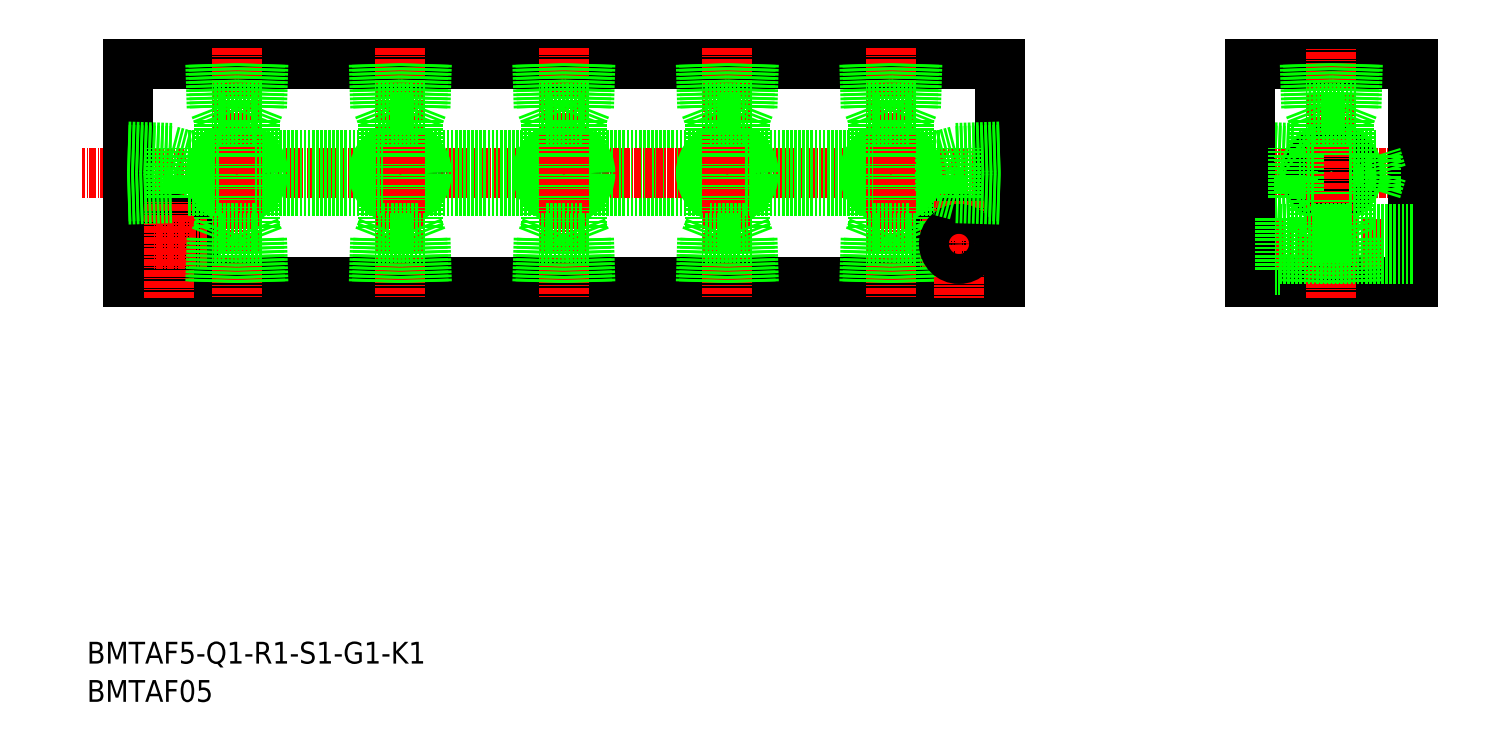
<metadata>
{"format":"dxf","ext":"dxf","renderer":"ezdxf+matplotlib","layout":"modelspace","background":"white","min_lineweight":24,"dpi":150}
</metadata>
<code>
0
SECTION
2
ENTITIES
0
LINE
8
0
10
1071
20
5688
30
0
11
1231
21
5688
31
0
0
LINE
8
0
10
1231
20
5648
30
0
11
1071
21
5648
31
0
0
LINE
8
0
10
1154
20
5671
30
0
11
1177
21
5671
31
0
0
LINE
8
0
10
1154
20
5664
30
0
11
1177
21
5664
31
0
0
LINE
8
CENTER
10
1235
20
5668
30
0
11
1062
21
5668
31
0
0
TEXT
8
0
10
1063
20
5578
30
0
40
4
1
BMTAF5-Q1-R1-S1-G1-K1
0
LINE
8
0
10
1079
20
5664
30
0
11
1082
21
5664
31
0
0
LINE
8
0
10
1079
20
5672
30
0
11
1082
21
5671
31
0
0
CIRCLE
8
0
10
1078
20
5655
30
0
40
2.75
0
CIRCLE
8
0
10
1078
20
5655
30
0
40
4.75
0
LINE
8
CENTER
10
1085
20
5655
30
0
11
1068
21
5655
31
0
0
TEXT
8
0
10
1063
20
5571
30
0
40
4
1
BMTAF05
0
LINE
8
0
10
1071
20
5648
30
0
11
1071
21
5688
31
0
0
LINE
8
0
10
1079
20
5663
30
0
11
1079
21
5672
31
0
0
LINE
8
0
10
1071
20
5663
30
0
11
1079
21
5664
31
0
0
LINE
8
CENTER
10
1078
20
5645
30
0
11
1078
21
5662
31
0
0
LINE
8
0
10
1071
20
5663
30
0
11
1079
21
5663
31
0
0
LINE
8
0
10
1071
20
5672
30
0
11
1079
21
5672
31
0
0
LINE
8
0
10
1071
20
5672
30
0
11
1079
21
5672
31
0
0
LINE
8
0
10
1124
20
5671
30
0
11
1147
21
5671
31
0
0
LINE
8
0
10
1124
20
5664
30
0
11
1147
21
5664
31
0
0
LINE
8
0
10
1094
20
5658
30
0
11
1094
21
5664
31
0
0
LINE
8
0
10
1087
20
5658
30
0
11
1087
21
5664
31
0
0
CIRCLE
8
0
10
1091
20
5668
30
0
40
4.283
0
CIRCLE
8
0
10
1091
20
5668
30
0
40
4.864
0
LINE
8
0
10
1124
20
5658
30
0
11
1124
21
5664
31
0
0
LINE
8
0
10
1117
20
5658
30
0
11
1117
21
5664
31
0
0
CIRCLE
8
0
10
1121
20
5668
30
0
40
4.283
0
CIRCLE
8
0
10
1121
20
5668
30
0
40
4.864
0
LINE
8
CENTER
10
1121
20
5691
30
0
11
1121
21
5645
31
0
0
LINE
8
CENTER
10
1091
20
5691
30
0
11
1091
21
5645
31
0
0
LINE
8
0
10
1094
20
5658
30
0
11
1087
21
5658
31
0
0
LINE
8
0
10
1095
20
5656
30
0
11
1086
21
5656
31
0
0
LINE
8
0
10
1086
20
5648
30
0
11
1087
21
5656
31
0
0
LINE
8
0
10
1086
20
5648
30
0
11
1086
21
5656
31
0
0
LINE
8
0
10
1087
20
5658
30
0
11
1087
21
5656
31
0
0
LINE
8
0
10
1095
20
5648
30
0
11
1095
21
5656
31
0
0
LINE
8
0
10
1095
20
5648
30
0
11
1095
21
5656
31
0
0
LINE
8
0
10
1094
20
5658
30
0
11
1095
21
5656
31
0
0
LINE
8
0
10
1116
20
5648
30
0
11
1117
21
5656
31
0
0
LINE
8
0
10
1116
20
5648
30
0
11
1116
21
5656
31
0
0
LINE
8
0
10
1125
20
5648
30
0
11
1125
21
5656
31
0
0
LINE
8
0
10
1125
20
5648
30
0
11
1125
21
5656
31
0
0
LINE
8
0
10
1124
20
5658
30
0
11
1117
21
5658
31
0
0
LINE
8
0
10
1125
20
5656
30
0
11
1116
21
5656
31
0
0
LINE
8
0
10
1117
20
5658
30
0
11
1117
21
5656
31
0
0
LINE
8
0
10
1124
20
5658
30
0
11
1125
21
5656
31
0
0
LINE
8
0
10
1094
20
5671
30
0
11
1117
21
5671
31
0
0
LINE
8
0
10
1094
20
5664
30
0
11
1117
21
5664
31
0
0
LINE
8
0
10
1086
20
5688
30
0
11
1086
21
5680
31
0
0
LINE
8
0
10
1086
20
5688
30
0
11
1087
21
5680
31
0
0
LINE
8
0
10
1095
20
5688
30
0
11
1095
21
5680
31
0
0
LINE
8
0
10
1095
20
5688
30
0
11
1095
21
5680
31
0
0
LINE
8
0
10
1094
20
5678
30
0
11
1087
21
5678
31
0
0
LINE
8
0
10
1095
20
5680
30
0
11
1086
21
5680
31
0
0
LINE
8
0
10
1087
20
5671
30
0
11
1087
21
5678
31
0
0
LINE
8
0
10
1082
20
5664
30
0
11
1087
21
5664
31
0
0
LINE
8
0
10
1082
20
5671
30
0
11
1087
21
5671
31
0
0
LINE
8
0
10
1082
20
5664
30
0
11
1082
21
5671
31
0
0
LINE
8
0
10
1087
20
5680
30
0
11
1087
21
5678
31
0
0
LINE
8
0
10
1094
20
5671
30
0
11
1094
21
5678
31
0
0
LINE
8
0
10
1095
20
5680
30
0
11
1094
21
5678
31
0
0
LINE
8
0
10
1116
20
5688
30
0
11
1116
21
5680
31
0
0
LINE
8
0
10
1116
20
5688
30
0
11
1117
21
5680
31
0
0
LINE
8
0
10
1125
20
5688
30
0
11
1125
21
5680
31
0
0
LINE
8
0
10
1125
20
5688
30
0
11
1125
21
5680
31
0
0
LINE
8
0
10
1117
20
5671
30
0
11
1117
21
5678
31
0
0
LINE
8
0
10
1124
20
5671
30
0
11
1124
21
5678
31
0
0
LINE
8
0
10
1124
20
5678
30
0
11
1117
21
5678
31
0
0
LINE
8
0
10
1125
20
5680
30
0
11
1116
21
5680
31
0
0
LINE
8
0
10
1117
20
5680
30
0
11
1117
21
5678
31
0
0
LINE
8
0
10
1125
20
5680
30
0
11
1124
21
5678
31
0
0
LINE
8
0
10
1154
20
5658
30
0
11
1154
21
5664
31
0
0
LINE
8
0
10
1147
20
5658
30
0
11
1147
21
5664
31
0
0
CIRCLE
8
0
10
1151
20
5668
30
0
40
4.283
0
CIRCLE
8
0
10
1151
20
5668
30
0
40
4.864
0
LINE
8
CENTER
10
1151
20
5691
30
0
11
1151
21
5645
31
0
0
LINE
8
0
10
1154
20
5658
30
0
11
1147
21
5658
31
0
0
LINE
8
0
10
1155
20
5656
30
0
11
1146
21
5656
31
0
0
LINE
8
0
10
1146
20
5648
30
0
11
1147
21
5656
31
0
0
LINE
8
0
10
1146
20
5648
30
0
11
1146
21
5656
31
0
0
LINE
8
0
10
1147
20
5658
30
0
11
1147
21
5656
31
0
0
LINE
8
0
10
1155
20
5648
30
0
11
1155
21
5656
31
0
0
LINE
8
0
10
1155
20
5648
30
0
11
1155
21
5656
31
0
0
LINE
8
0
10
1154
20
5658
30
0
11
1155
21
5656
31
0
0
LINE
8
0
10
1154
20
5678
30
0
11
1147
21
5678
31
0
0
LINE
8
0
10
1155
20
5680
30
0
11
1146
21
5680
31
0
0
LINE
8
0
10
1146
20
5688
30
0
11
1146
21
5680
31
0
0
LINE
8
0
10
1146
20
5688
30
0
11
1147
21
5680
31
0
0
LINE
8
0
10
1147
20
5671
30
0
11
1147
21
5678
31
0
0
LINE
8
0
10
1147
20
5680
30
0
11
1147
21
5678
31
0
0
LINE
8
0
10
1155
20
5688
30
0
11
1155
21
5680
31
0
0
LINE
8
0
10
1155
20
5688
30
0
11
1155
21
5680
31
0
0
LINE
8
0
10
1154
20
5671
30
0
11
1154
21
5678
31
0
0
LINE
8
0
10
1155
20
5680
30
0
11
1154
21
5678
31
0
0
LINE
8
0
10
1276
20
5663
30
0
11
1284
21
5663
31
0
0
LINE
8
0
10
1276
20
5663
30
0
11
1284
21
5664
31
0
0
LINE
8
0
10
1276
20
5648
30
0
11
1306
21
5648
31
0
0
LINE
8
0
10
1276
20
5672
30
0
11
1284
21
5672
31
0
0
LINE
8
0
10
1276
20
5672
30
0
11
1284
21
5672
31
0
0
LINE
8
0
10
1306
20
5688
30
0
11
1276
21
5688
31
0
0
LINE
8
0
10
1276
20
5650
30
0
11
1282
21
5650
31
0
0
LINE
8
0
10
1276
20
5659
30
0
11
1282
21
5659
31
0
0
LINE
8
CENTER
10
1275
20
5655
30
0
11
1307
21
5655
31
0
0
LINE
8
CENTER
10
1309
20
5668
30
0
11
1273
21
5668
31
0
0
CIRCLE
8
0
10
1223
20
5655
30
0
40
4.75
0
LINE
8
0
10
1214
20
5671
30
0
11
1220
21
5671
31
0
0
LINE
8
0
10
1214
20
5664
30
0
11
1220
21
5664
31
0
0
LINE
8
CENTER
10
1234
20
5655
30
0
11
1216
21
5655
31
0
0
CIRCLE
8
0
10
1181
20
5668
30
0
40
4.283
0
CIRCLE
8
0
10
1181
20
5668
30
0
40
4.864
0
LINE
8
0
10
1177
20
5658
30
0
11
1177
21
5664
31
0
0
LINE
8
0
10
1184
20
5658
30
0
11
1184
21
5664
31
0
0
LINE
8
0
10
1214
20
5658
30
0
11
1214
21
5664
31
0
0
LINE
8
0
10
1207
20
5658
30
0
11
1207
21
5664
31
0
0
CIRCLE
8
0
10
1211
20
5668
30
0
40
4.283
0
CIRCLE
8
0
10
1211
20
5668
30
0
40
4.864
0
LINE
8
CENTER
10
1211
20
5691
30
0
11
1211
21
5645
31
0
0
LINE
8
CENTER
10
1181
20
5691
30
0
11
1181
21
5645
31
0
0
LINE
8
0
10
1185
20
5656
30
0
11
1176
21
5656
31
0
0
LINE
8
0
10
1184
20
5658
30
0
11
1185
21
5656
31
0
0
LINE
8
0
10
1176
20
5648
30
0
11
1177
21
5656
31
0
0
LINE
8
0
10
1176
20
5648
30
0
11
1176
21
5656
31
0
0
LINE
8
0
10
1184
20
5658
30
0
11
1177
21
5658
31
0
0
LINE
8
0
10
1177
20
5658
30
0
11
1177
21
5656
31
0
0
LINE
8
0
10
1185
20
5648
30
0
11
1185
21
5656
31
0
0
LINE
8
0
10
1185
20
5648
30
0
11
1185
21
5656
31
0
0
LINE
8
0
10
1214
20
5658
30
0
11
1207
21
5658
31
0
0
LINE
8
0
10
1215
20
5656
30
0
11
1206
21
5656
31
0
0
LINE
8
0
10
1206
20
5648
30
0
11
1207
21
5656
31
0
0
LINE
8
0
10
1206
20
5648
30
0
11
1206
21
5656
31
0
0
LINE
8
0
10
1207
20
5658
30
0
11
1207
21
5656
31
0
0
LINE
8
0
10
1215
20
5648
30
0
11
1215
21
5656
31
0
0
LINE
8
0
10
1215
20
5648
30
0
11
1215
21
5656
31
0
0
LINE
8
0
10
1214
20
5658
30
0
11
1215
21
5656
31
0
0
LINE
8
0
10
1184
20
5671
30
0
11
1207
21
5671
31
0
0
LINE
8
0
10
1184
20
5664
30
0
11
1207
21
5664
31
0
0
LINE
8
0
10
1176
20
5688
30
0
11
1176
21
5680
31
0
0
LINE
8
0
10
1176
20
5688
30
0
11
1177
21
5680
31
0
0
LINE
8
0
10
1185
20
5688
30
0
11
1185
21
5680
31
0
0
LINE
8
0
10
1185
20
5688
30
0
11
1185
21
5680
31
0
0
LINE
8
0
10
1185
20
5680
30
0
11
1176
21
5680
31
0
0
LINE
8
0
10
1185
20
5680
30
0
11
1184
21
5678
31
0
0
LINE
8
0
10
1177
20
5671
30
0
11
1177
21
5678
31
0
0
LINE
8
0
10
1184
20
5671
30
0
11
1184
21
5678
31
0
0
LINE
8
0
10
1184
20
5678
30
0
11
1177
21
5678
31
0
0
LINE
8
0
10
1177
20
5680
30
0
11
1177
21
5678
31
0
0
LINE
8
0
10
1206
20
5688
30
0
11
1206
21
5680
31
0
0
LINE
8
0
10
1206
20
5688
30
0
11
1207
21
5680
31
0
0
LINE
8
0
10
1215
20
5688
30
0
11
1215
21
5680
31
0
0
LINE
8
0
10
1215
20
5688
30
0
11
1215
21
5680
31
0
0
LINE
8
0
10
1214
20
5678
30
0
11
1207
21
5678
31
0
0
LINE
8
0
10
1215
20
5680
30
0
11
1206
21
5680
31
0
0
LINE
8
0
10
1207
20
5671
30
0
11
1207
21
5678
31
0
0
LINE
8
0
10
1207
20
5680
30
0
11
1207
21
5678
31
0
0
LINE
8
0
10
1214
20
5671
30
0
11
1214
21
5678
31
0
0
LINE
8
0
10
1215
20
5680
30
0
11
1214
21
5678
31
0
0
LINE
8
0
10
1276
20
5688
30
0
11
1276
21
5648
31
0
0
LINE
8
0
10
1231
20
5688
30
0
11
1231
21
5648
31
0
0
LINE
8
0
10
1231
20
5663
30
0
11
1223
21
5664
31
0
0
LINE
8
0
10
1223
20
5663
30
0
11
1223
21
5672
31
0
0
LINE
8
CENTER
10
1223
20
5662
30
0
11
1223
21
5645
31
0
0
CIRCLE
8
0
10
1223
20
5655
30
0
40
2.75
0
LINE
8
0
10
1231
20
5663
30
0
11
1223
21
5663
31
0
0
LINE
8
0
10
1231
20
5672
30
0
11
1223
21
5672
31
0
0
LINE
8
0
10
1231
20
5672
30
0
11
1223
21
5672
31
0
0
LINE
8
0
10
1220
20
5664
30
0
11
1220
21
5671
31
0
0
LINE
8
0
10
1223
20
5664
30
0
11
1220
21
5664
31
0
0
LINE
8
0
10
1223
20
5672
30
0
11
1220
21
5671
31
0
0
LINE
8
0
10
1306
20
5648
30
0
11
1306
21
5688
31
0
0
CIRCLE
8
0
10
1291
20
5668
30
0
40
4.864
0
CIRCLE
8
0
10
1291
20
5668
30
0
40
4.283
0
LINE
8
0
10
1284
20
5663
30
0
11
1284
21
5672
31
0
0
LINE
8
0
10
1295
20
5658
30
0
11
1295
21
5664
31
0
0
LINE
8
0
10
1288
20
5658
30
0
11
1288
21
5664
31
0
0
LINE
8
CENTER
10
1291
20
5645
30
0
11
1291
21
5691
31
0
0
LINE
8
0
10
1282
20
5657
30
0
11
1306
21
5657
31
0
0
LINE
8
0
10
1282
20
5652
30
0
11
1306
21
5652
31
0
0
LINE
8
0
10
1296
20
5656
30
0
11
1287
21
5656
31
0
0
LINE
8
0
10
1295
20
5658
30
0
11
1288
21
5658
31
0
0
LINE
8
0
10
1287
20
5648
30
0
11
1287
21
5656
31
0
0
LINE
8
0
10
1287
20
5648
30
0
11
1287
21
5656
31
0
0
LINE
8
0
10
1282
20
5659
30
0
11
1282
21
5650
31
0
0
LINE
8
0
10
1288
20
5658
30
0
11
1287
21
5656
31
0
0
LINE
8
0
10
1296
20
5648
30
0
11
1296
21
5656
31
0
0
LINE
8
0
10
1296
20
5648
30
0
11
1295
21
5656
31
0
0
LINE
8
0
10
1295
20
5658
30
0
11
1295
21
5656
31
0
0
LINE
8
0
10
1306
20
5658
30
0
11
1306
21
5658
31
0
0
LINE
8
0
10
1296
20
5688
30
0
11
1296
21
5680
31
0
0
LINE
8
0
10
1296
20
5688
30
0
11
1295
21
5680
31
0
0
LINE
8
0
10
1287
20
5688
30
0
11
1287
21
5680
31
0
0
LINE
8
0
10
1287
20
5688
30
0
11
1287
21
5680
31
0
0
LINE
8
0
10
1296
20
5680
30
0
11
1287
21
5680
31
0
0
LINE
8
0
10
1295
20
5678
30
0
11
1288
21
5678
31
0
0
LINE
8
0
10
1288
20
5671
30
0
11
1288
21
5678
31
0
0
LINE
8
0
10
1285
20
5664
30
0
11
1288
21
5664
31
0
0
LINE
8
0
10
1285
20
5671
30
0
11
1288
21
5671
31
0
0
LINE
8
0
10
1285
20
5664
30
0
11
1285
21
5671
31
0
0
LINE
8
0
10
1284
20
5664
30
0
11
1285
21
5664
31
0
0
LINE
8
0
10
1284
20
5672
30
0
11
1285
21
5671
31
0
0
LINE
8
0
10
1287
20
5680
30
0
11
1288
21
5678
31
0
0
LINE
8
0
10
1295
20
5671
30
0
11
1295
21
5678
31
0
0
LINE
8
0
10
1295
20
5664
30
0
11
1300
21
5664
31
0
0
LINE
8
0
10
1295
20
5671
30
0
11
1300
21
5671
31
0
0
LINE
8
0
10
1300
20
5664
30
0
11
1300
21
5671
31
0
0
LINE
8
0
10
1301
20
5668
30
0
11
1300
21
5671
31
0
0
LINE
8
0
10
1300
20
5664
30
0
11
1301
21
5668
31
0
0
LINE
8
0
10
1295
20
5680
30
0
11
1295
21
5678
31
0
0
LINE
8
0
10
1306
20
5668
30
0
11
1306
21
5668
31
0
0
ENDSEC
0
EOF

</code>
